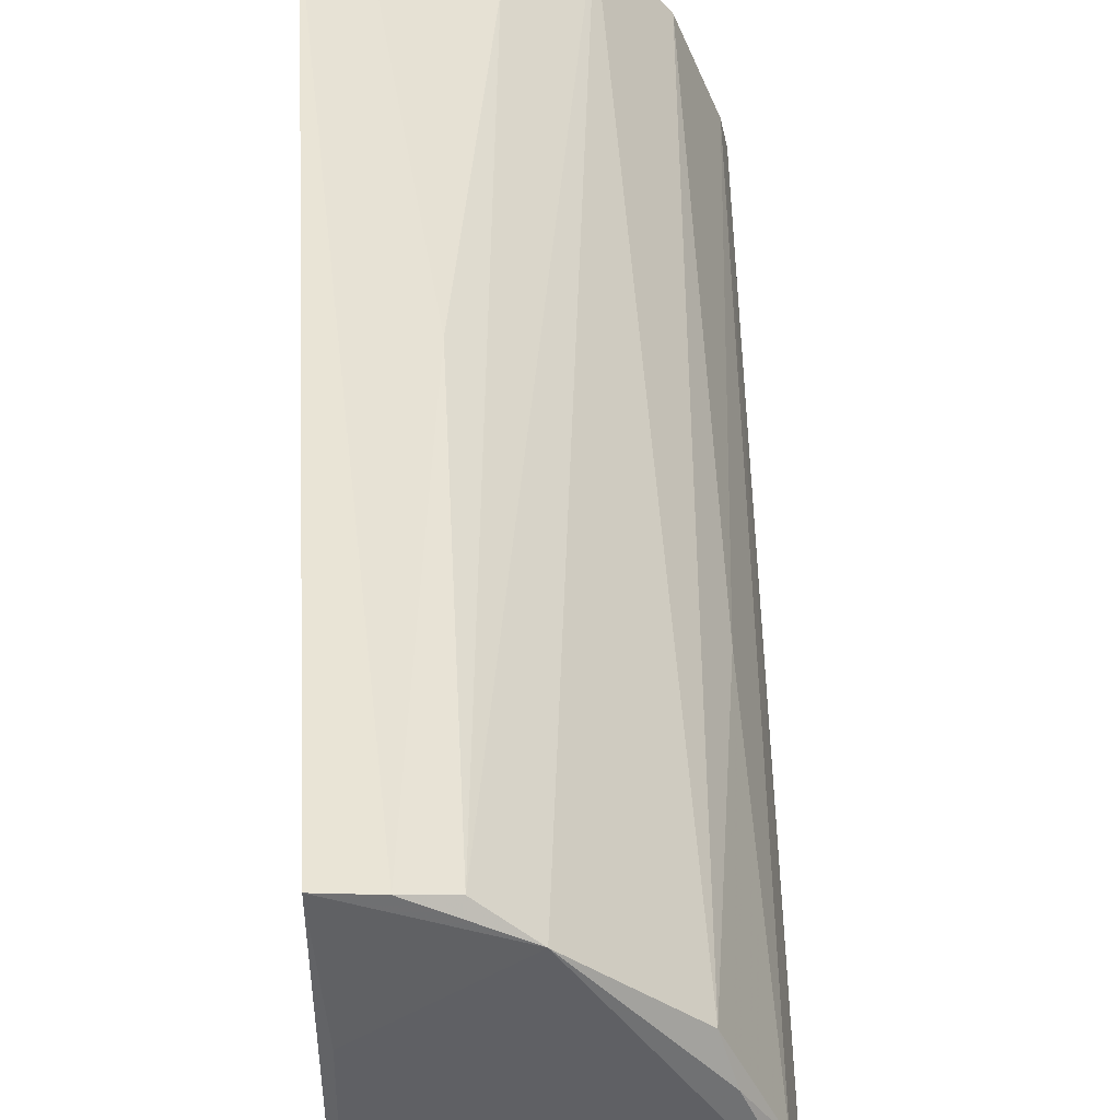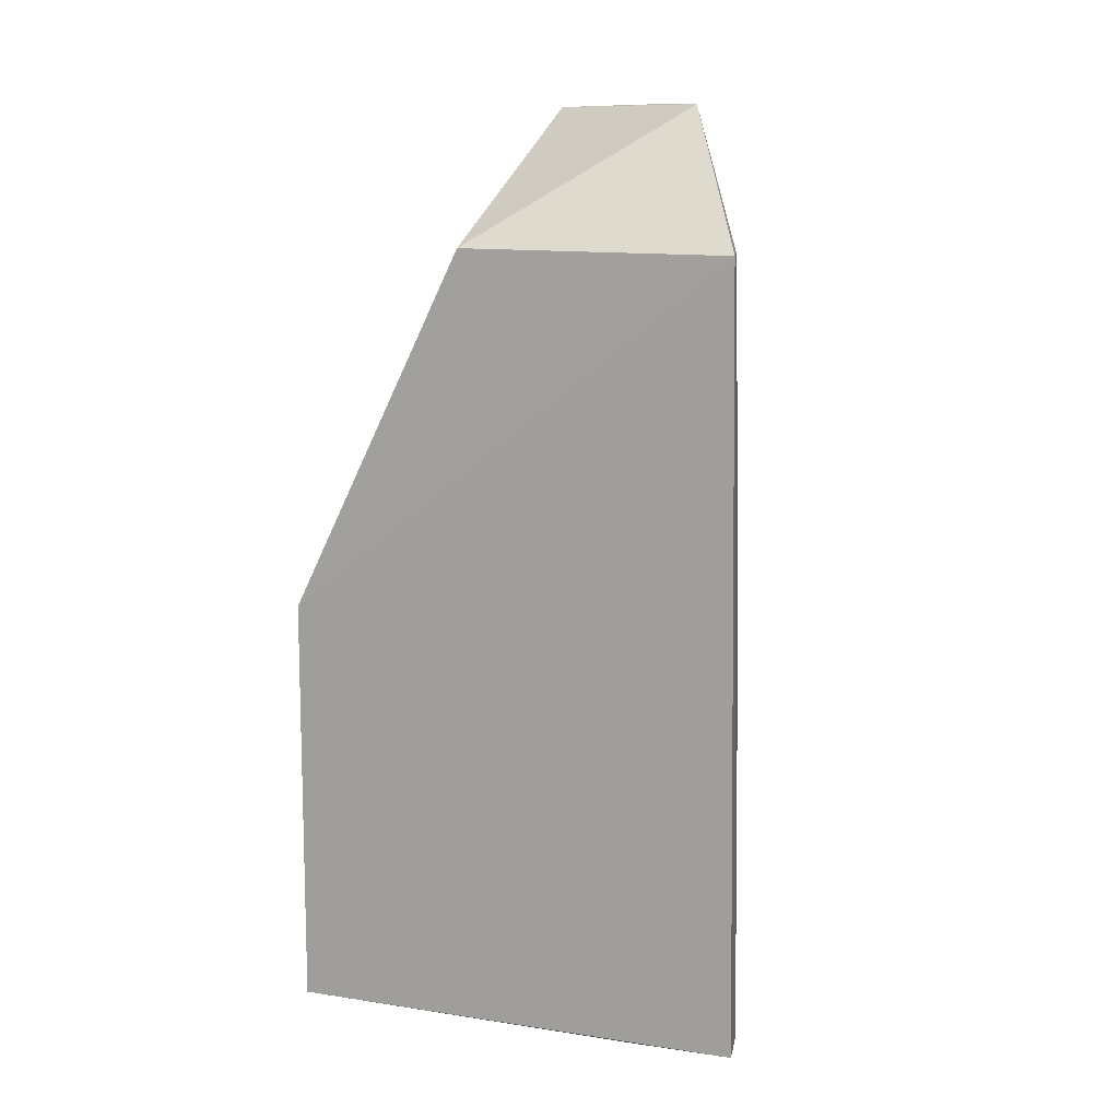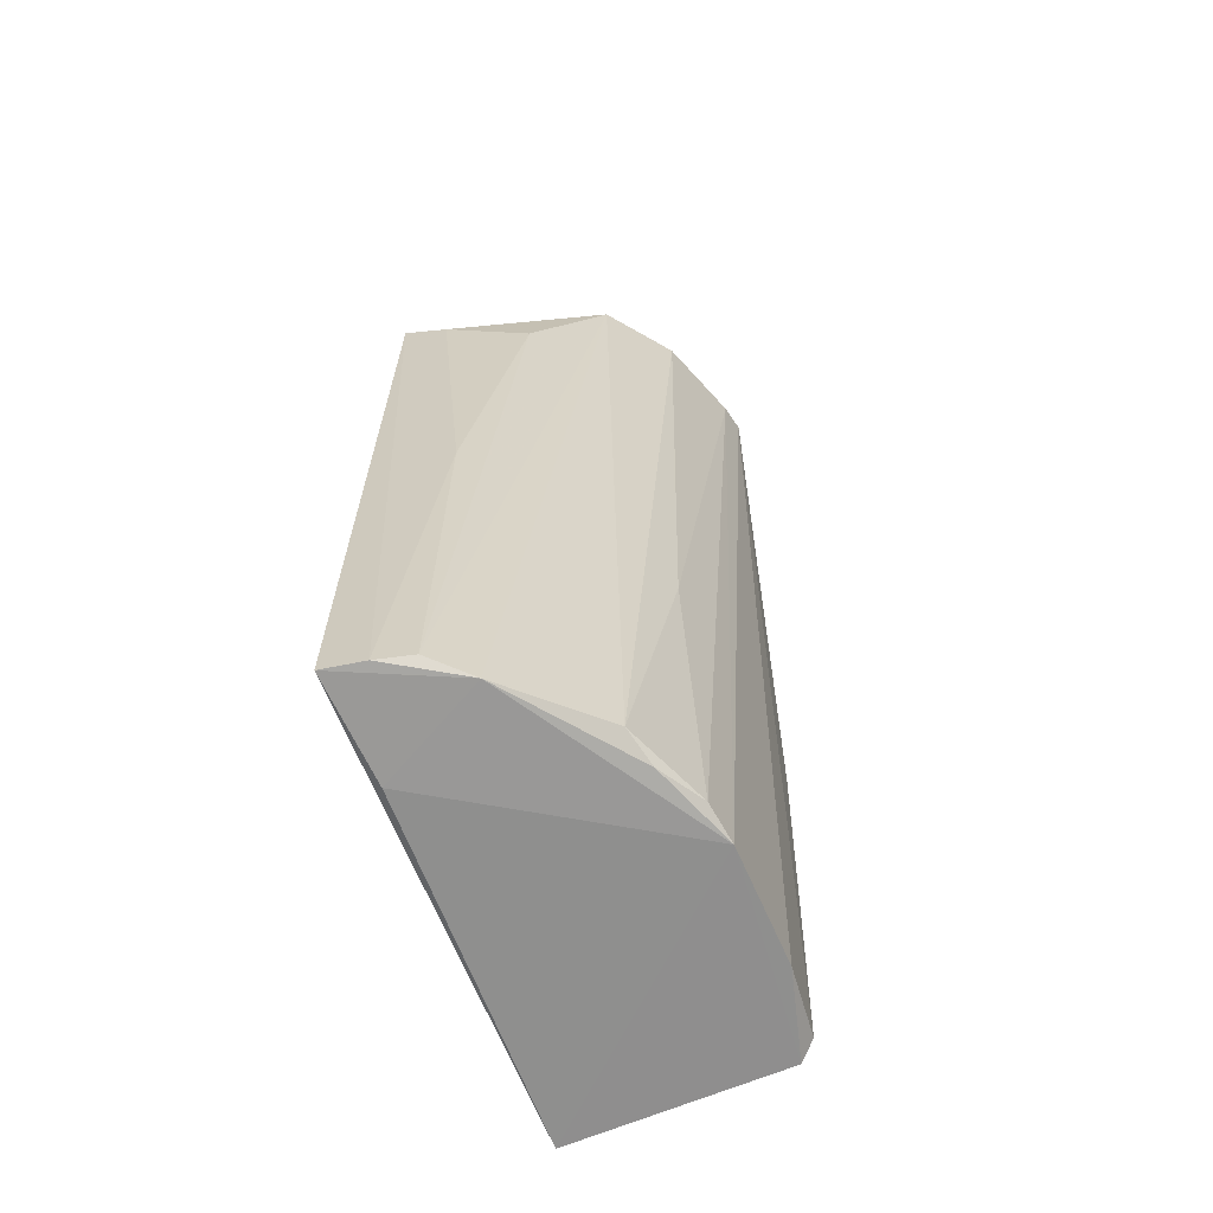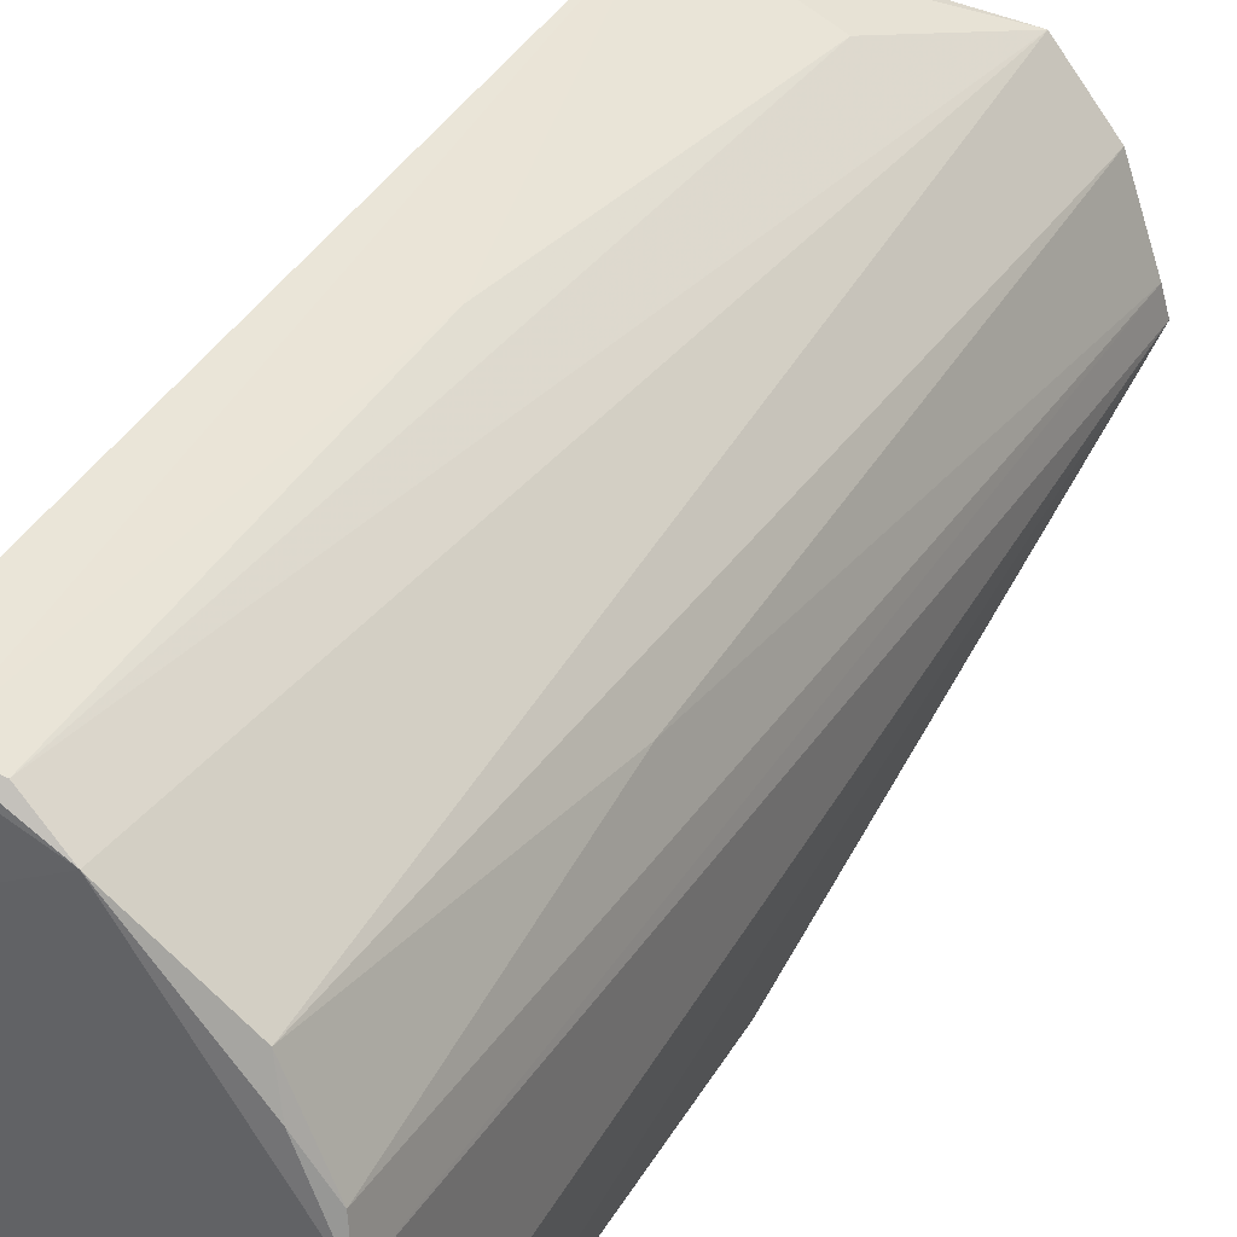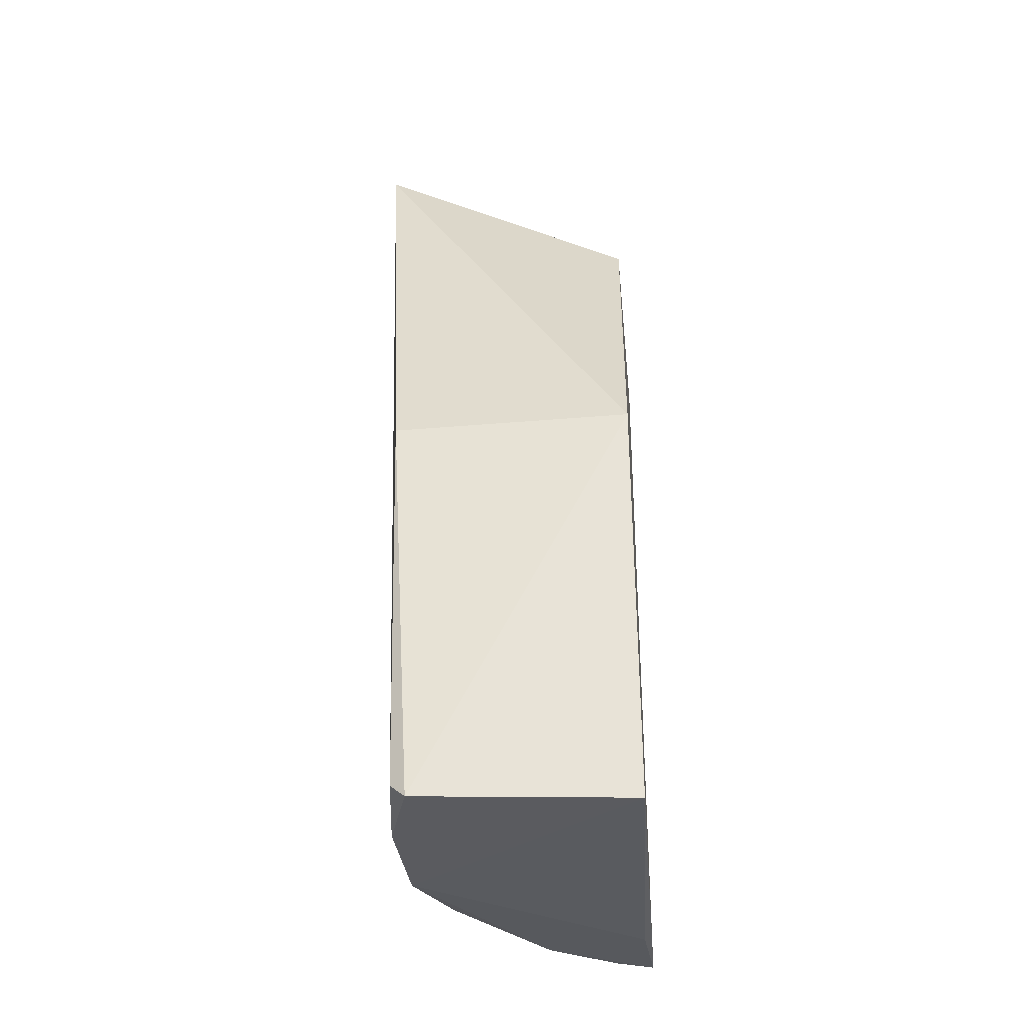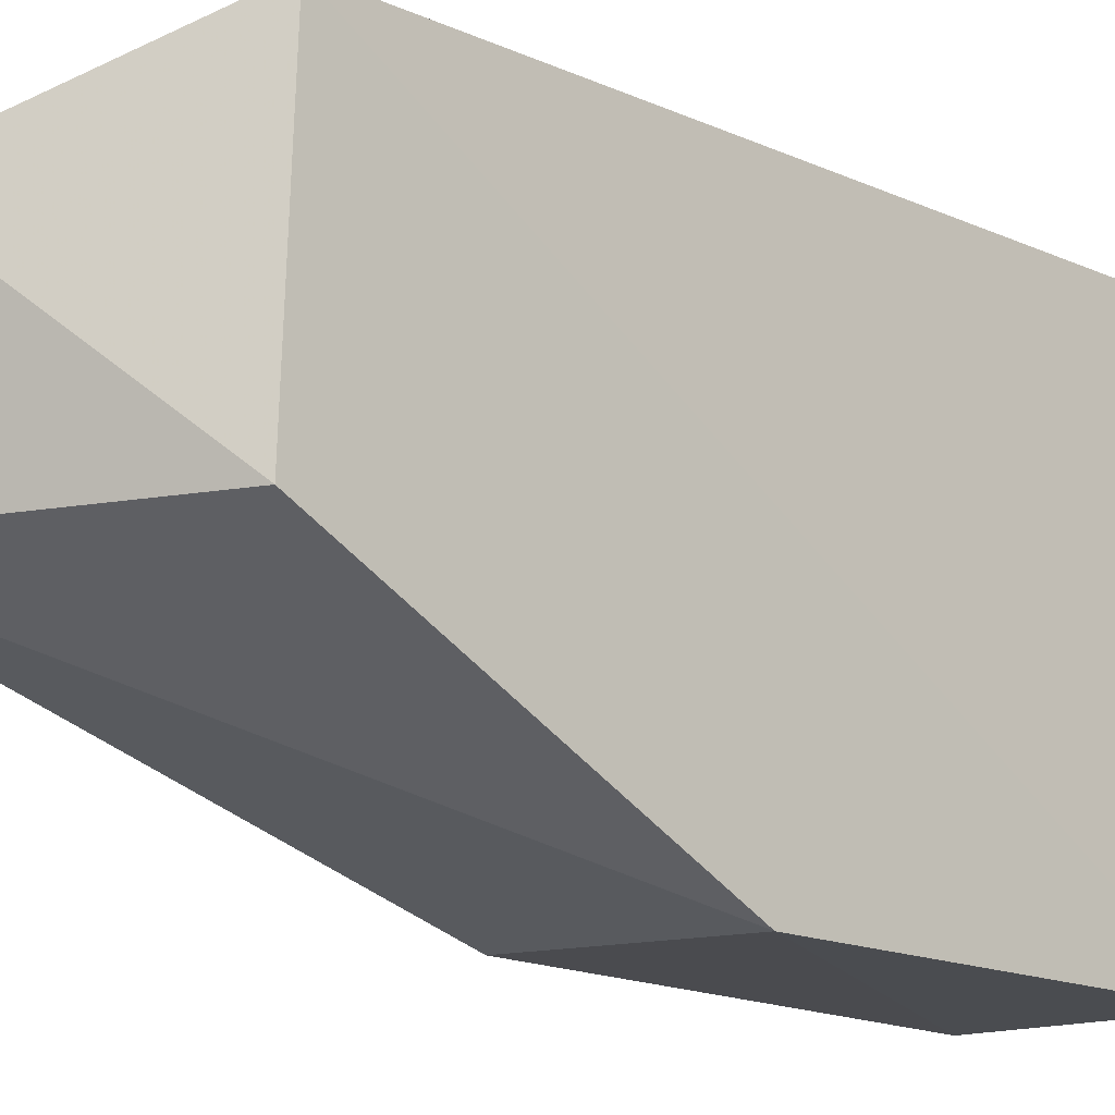
<metadata>
{"format":"obj","ext":"obj","renderer":"f3d","projection":"perspective","resolution":1024,"background":"white","views":[{"elev":44.2,"azim":176.9,"up":"+Y"},{"elev":11.4,"azim":111.7,"up":"+Z"},{"elev":-63.6,"azim":-159.5,"up":"+Z"},{"elev":40.4,"azim":-152.7,"up":"+Y"},{"elev":-33.3,"azim":3.6,"up":"+Z"},{"elev":-15.9,"azim":46.1,"up":"+Y"}]}
</metadata>
<code>
v -0.02112 0.01501 0.05961
v -0.00969 0.003529 0.05091
v -0.009041 0.02131 0.05078
v -0.01618 0.01867 0.001804
v -0.02424 -0.007211 0.002436
v -0.009632 -0.00813 0.0008576
v -0.01392 0.02043 0.02756
v -0.02711 0.003525 0.05964
v -0.00969 -0.008116 0.02762
v -0.009091 0.02192 0.001544
v -0.02435 0.005893 0.001598
v -0.01684 0.01834 0.05086
v -0.02478 -0.007182 0.02767
v -0.01165 0.02143 0.001742
v -0.02328 -0.007849 0.001462
v -0.009678 0.01514 0.001109
v -0.02471 -0.001967 0.001576
v -0.02373 0.01045 0.0219
v -0.01171 0.02061 0.05077
v -0.0138 0.02067 0.002265
v -0.02386 0.0083 0.002201
v -0.02454 0.01077 0.05971
v -0.02145 0.01341 0.002646
v -0.02673 0.005379 0.05931
v -0.02215 0.01116 0.001942
f 1 2 3
f 8 2 1
f 9 6 3
f 9 3 2
f 9 2 8
f 10 3 6
f 13 9 8
f 13 8 5
f 14 7 3
f 14 3 10
f 14 10 4
f 15 11 6
f 15 13 5
f 15 6 9
f 15 9 13
f 16 10 6
f 16 6 11
f 16 11 4
f 16 4 10
f 17 5 8
f 17 8 11
f 17 15 5
f 17 11 15
f 19 12 1
f 19 1 3
f 19 3 7
f 19 7 12
f 20 12 7
f 20 4 1
f 20 1 12
f 20 14 4
f 20 7 14
f 22 8 1
f 23 1 4
f 23 21 18
f 23 22 1
f 23 18 22
f 24 21 11
f 24 11 8
f 24 18 21
f 24 22 18
f 24 8 22
f 25 23 4
f 25 4 11
f 25 11 21
f 25 21 23

</code>
